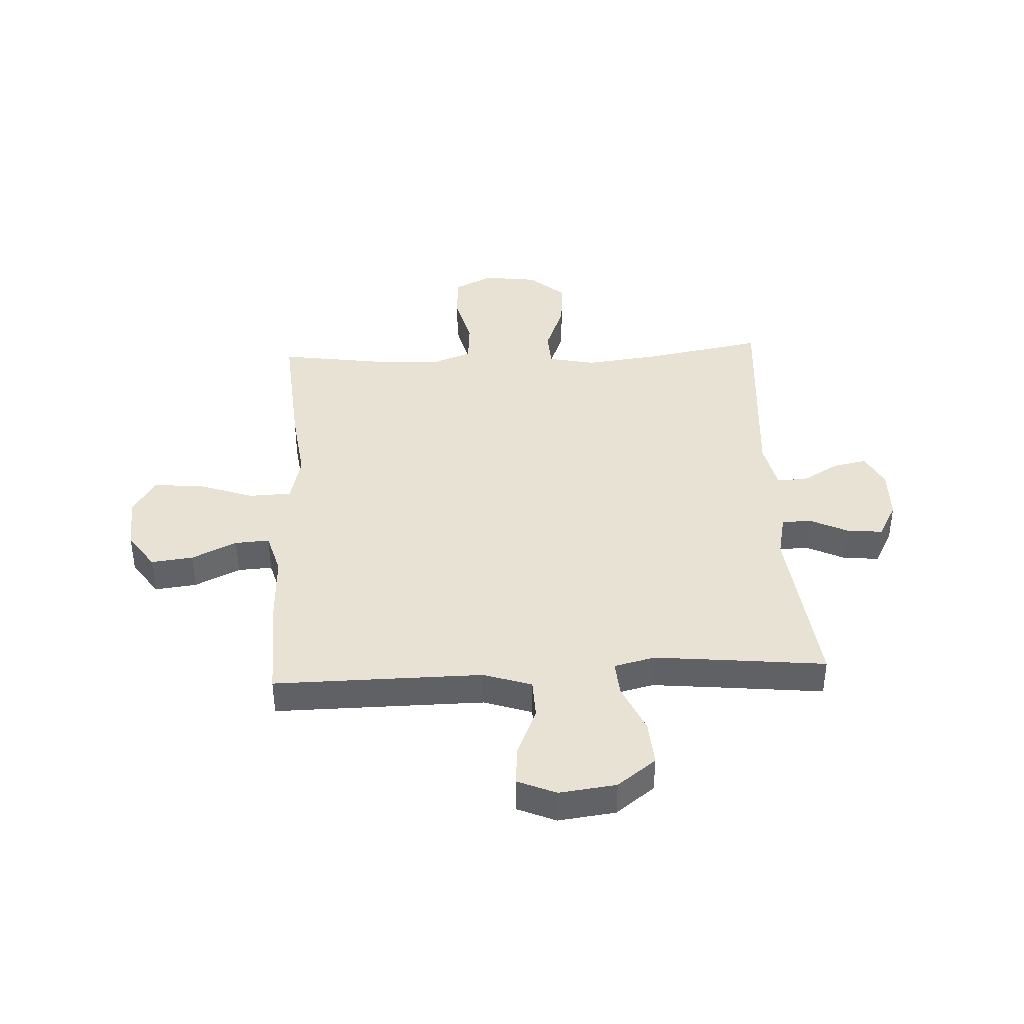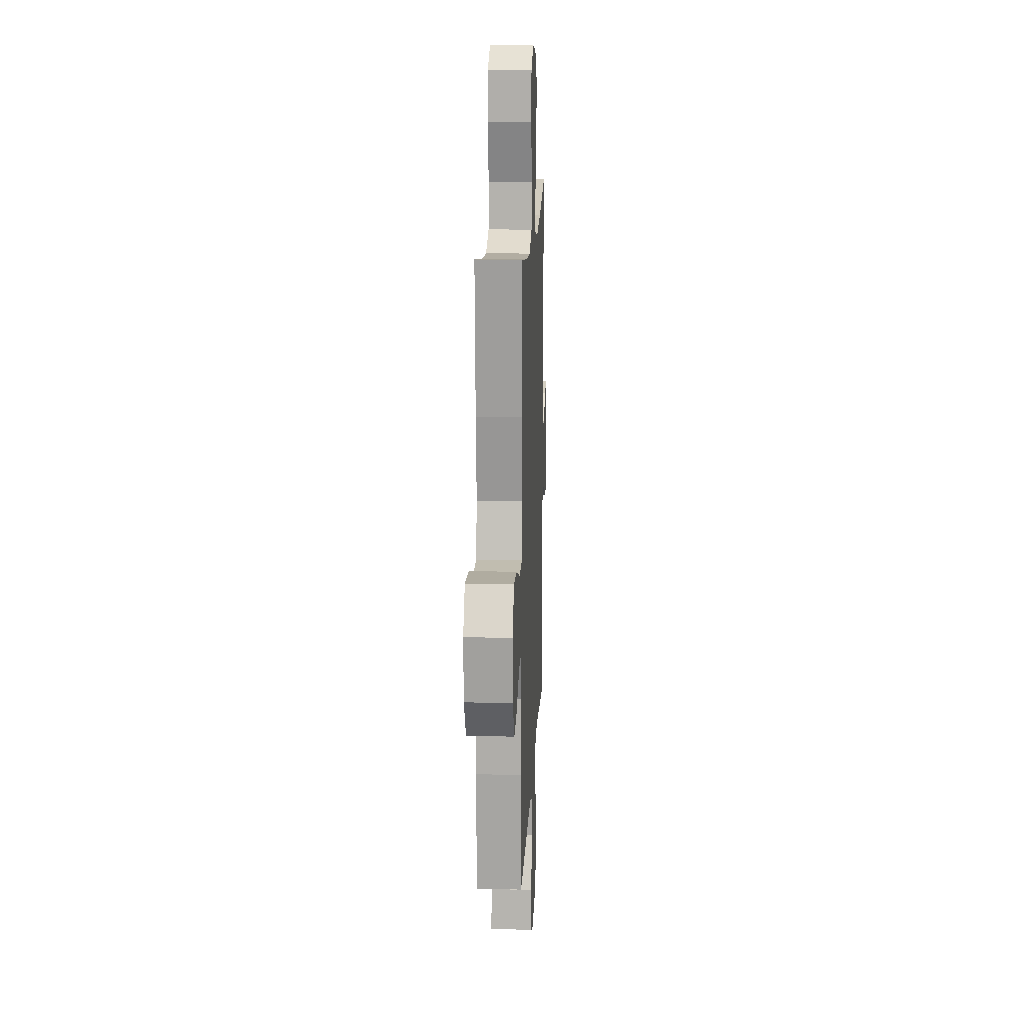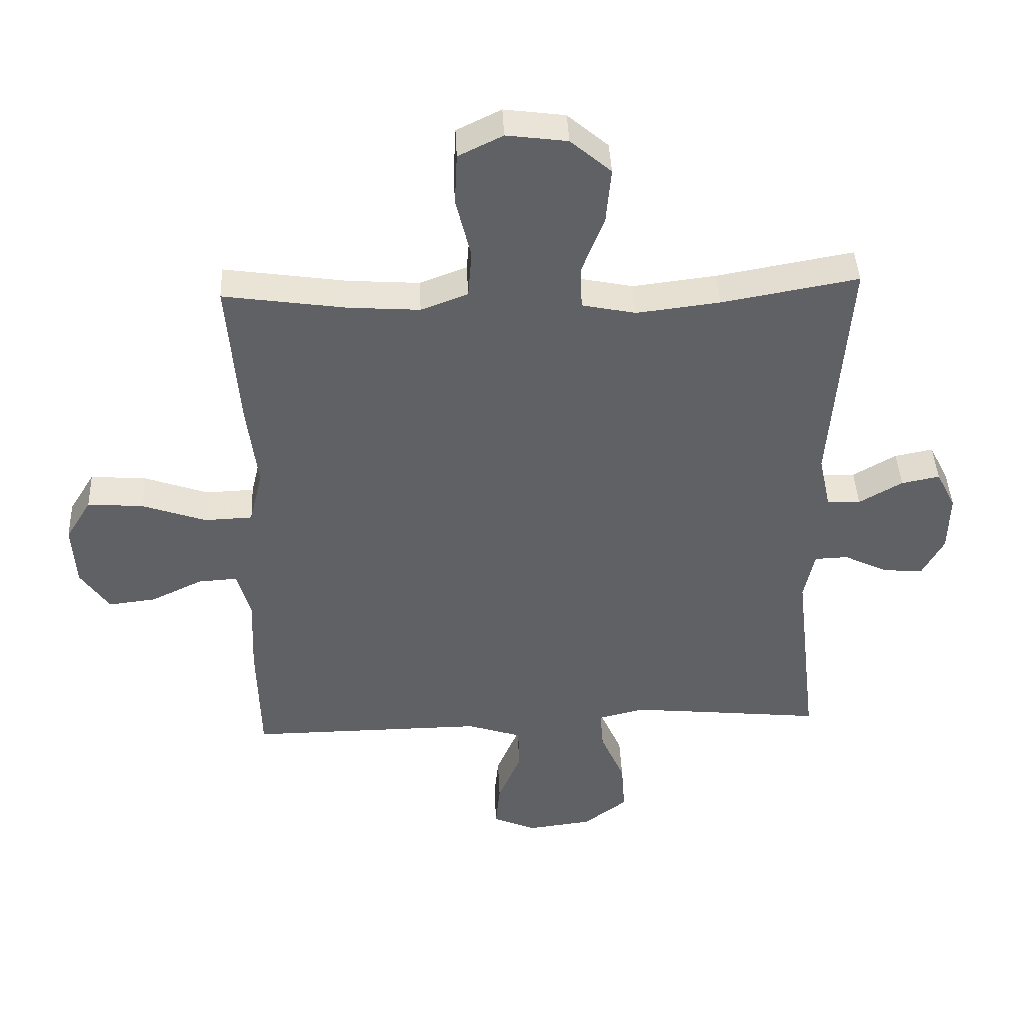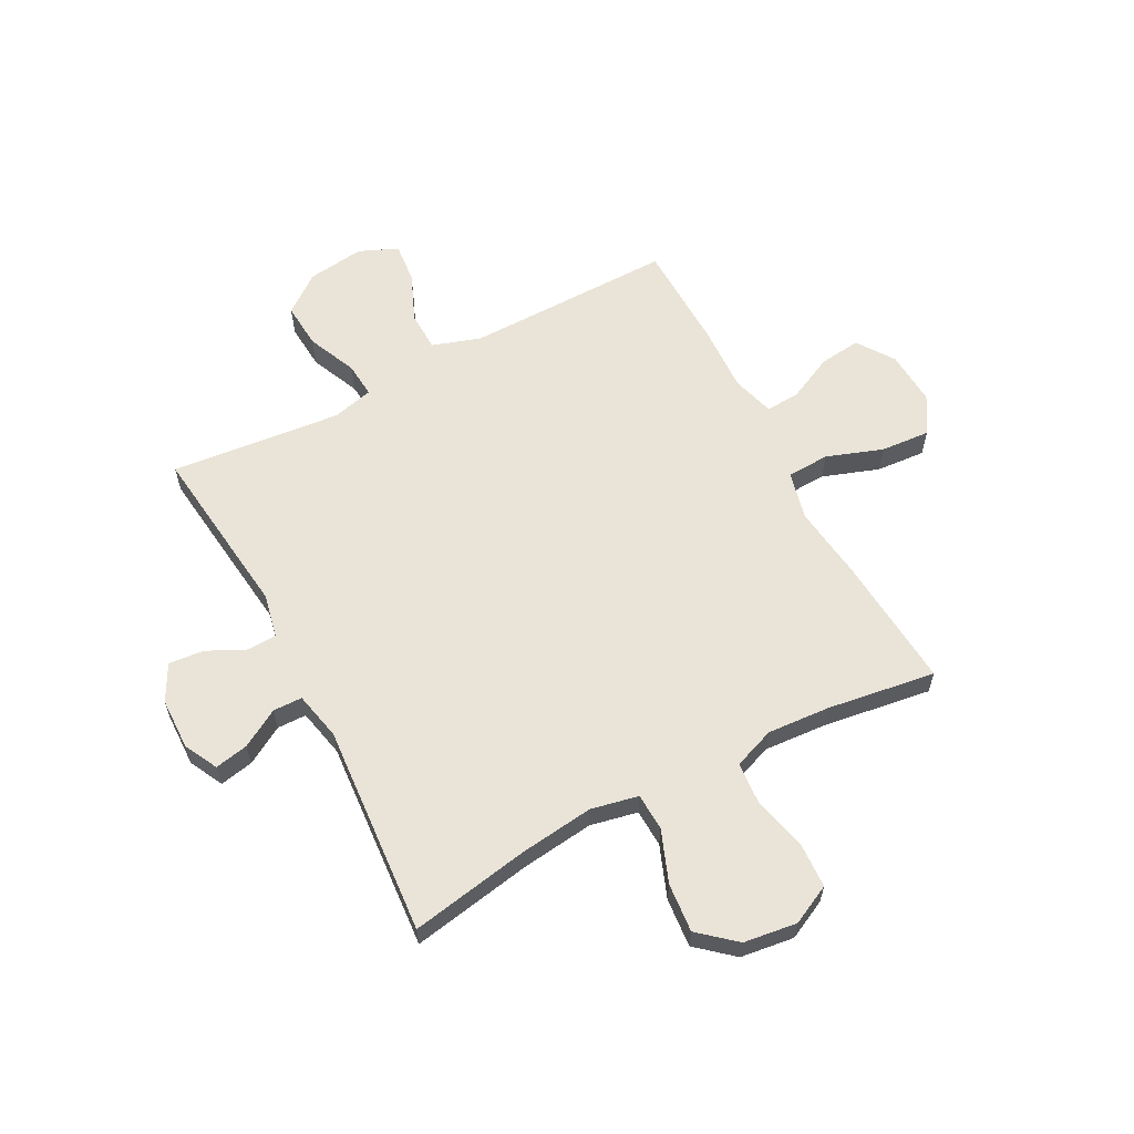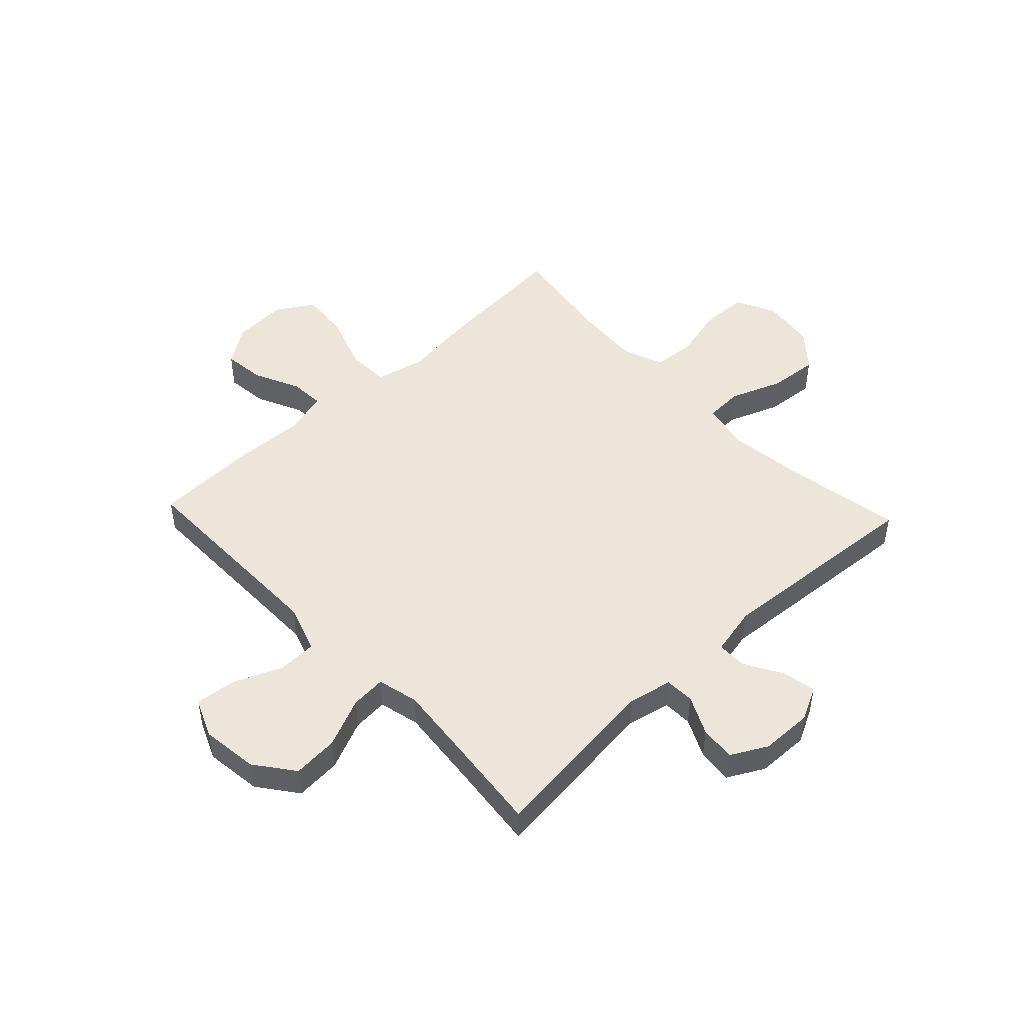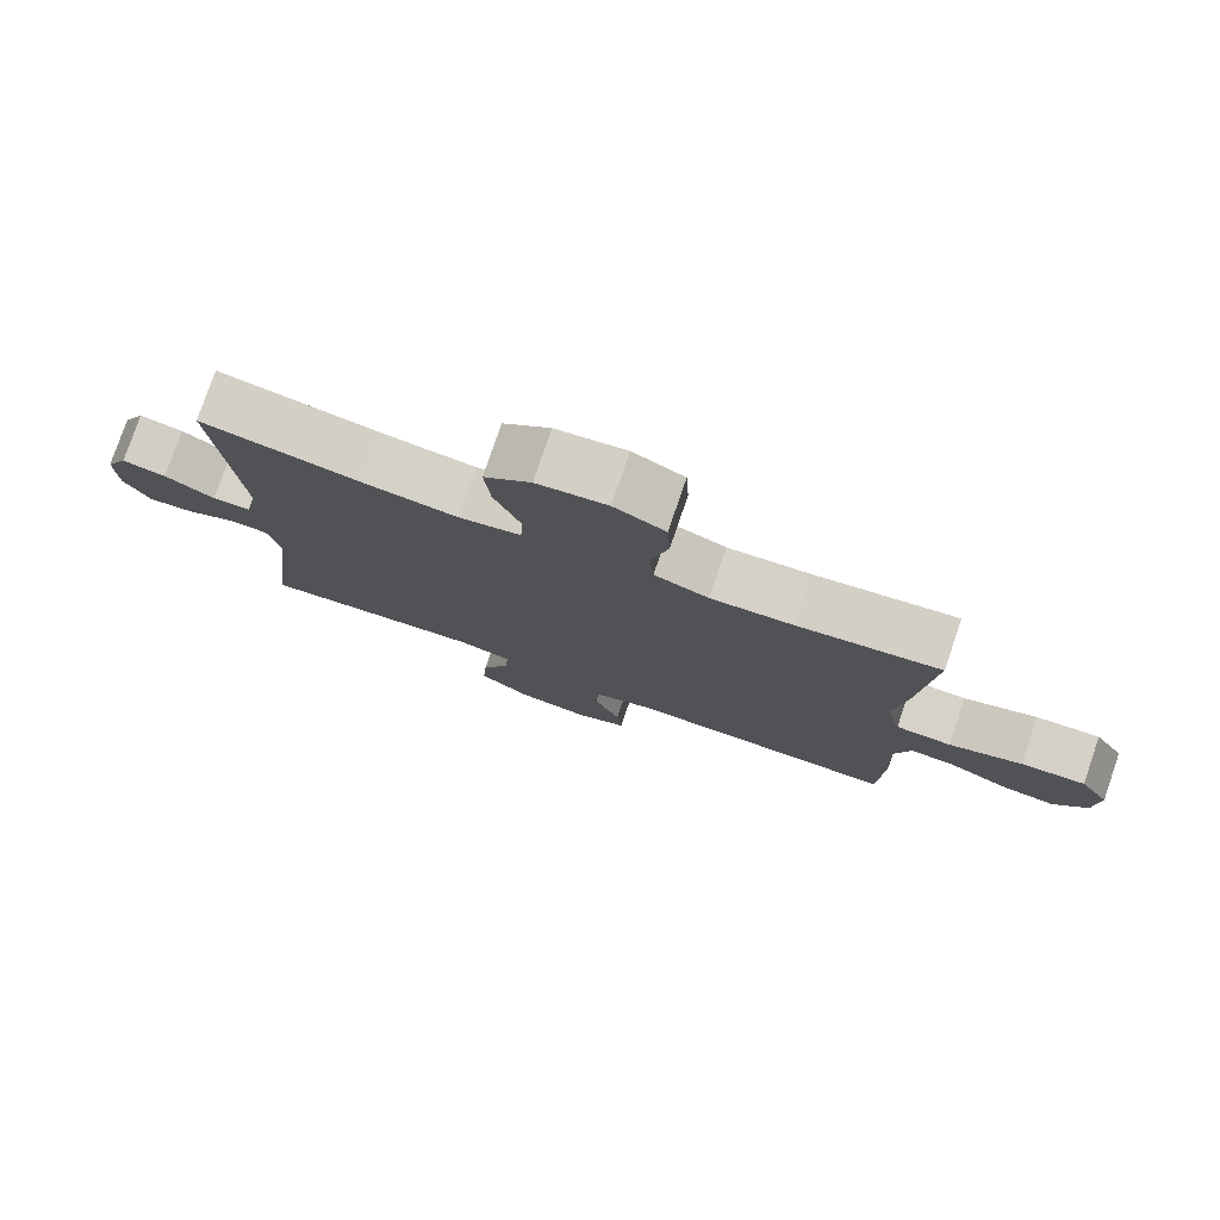
<metadata>
{"format":"obj","ext":"obj","renderer":"f3d","projection":"perspective","resolution":1024,"background":"white","views":[{"elev":40.0,"azim":177.1,"up":"+Y"},{"elev":14.5,"azim":92.6,"up":"+Z"},{"elev":42.2,"azim":177.4,"up":"+Z"},{"elev":60.9,"azim":-27.9,"up":"+Y"},{"elev":48.3,"azim":-133.3,"up":"+Y"},{"elev":78.4,"azim":18.9,"up":"+Z"}]}
</metadata>
<code>
v 0.5 0.07 0.5
v 0.481 0.07 0.258
v 0.464 0.07 0.123
v 0.485 0.07 0.035
v 0.562 0.07 0.032
v 0.664 0.07 0.068
v 0.753 0.07 0.075
v 0.794 0.07 0.008
v 0.788 0.07 -0.091
v 0.742 0.07 -0.158
v 0.666 0.07 -0.149
v 0.584 0.07 -0.11
v 0.522 0.07 -0.106
v 0.5 0.07 -0.183
v 0.505 0.07 -0.306
v 0.5 0.07 -0.5
v 0.258 0.07 -0.498
v 0.122 0.07 -0.497
v 0.035 0.07 -0.526
v 0.033 0.07 -0.597
v 0.07 0.07 -0.685
v 0.077 0.07 -0.758
v 0.007 0.07 -0.788
v -0.096 0.07 -0.775
v -0.166 0.07 -0.722
v -0.16 0.07 -0.639
v -0.121 0.07 -0.55
v -0.116 0.07 -0.486
v -0.19 0.07 -0.468
v -0.31 0.07 -0.48
v -0.5 0.07 -0.5
v -0.463 0.07 -0.182
v -0.48 0.07 -0.102
v -0.533 0.07 -0.1
v -0.603 0.07 -0.134
v -0.667 0.07 -0.14
v -0.702 0.07 -0.075
v -0.704 0.07 0.019
v -0.673 0.07 0.08
v -0.612 0.07 0.068
v -0.543 0.07 0.028
v -0.49 0.07 0.029
v -0.471 0.07 0.117
v -0.5 0.07 0.5
v -0.282 0.07 0.461
v -0.149 0.07 0.445
v -0.063 0.07 0.463
v -0.06 0.07 0.531
v -0.096 0.07 0.625
v -0.104 0.07 0.714
v -0.039 0.07 0.77
v 0.058 0.07 0.783
v 0.129 0.07 0.748
v 0.133 0.07 0.666
v 0.109 0.07 0.567
v 0.115 0.07 0.491
v 0.19 0.07 0.463
v 0.304 0.07 0.471
v 0.5 0 0.5
v 0.481 0 0.258
v 0.464 0 0.123
v 0.485 0 0.035
v 0.562 0 0.032
v 0.664 0 0.068
v 0.753 0 0.075
v 0.794 0 0.008
v 0.788 0 -0.091
v 0.742 0 -0.158
v 0.666 0 -0.149
v 0.584 0 -0.11
v 0.522 0 -0.106
v 0.5 0 -0.183
v 0.505 0 -0.306
v 0.5 0 -0.5
v 0.258 0 -0.498
v 0.122 0 -0.497
v 0.035 0 -0.526
v 0.033 0 -0.597
v 0.07 0 -0.685
v 0.077 0 -0.758
v 0.007 0 -0.788
v -0.096 0 -0.775
v -0.166 0 -0.722
v -0.16 0 -0.639
v -0.121 0 -0.55
v -0.116 0 -0.486
v -0.19 0 -0.468
v -0.31 0 -0.48
v -0.5 0 -0.5
v -0.463 0 -0.182
v -0.48 0 -0.102
v -0.533 0 -0.1
v -0.603 0 -0.134
v -0.667 0 -0.14
v -0.702 0 -0.075
v -0.704 0 0.019
v -0.673 0 0.08
v -0.612 0 0.068
v -0.543 0 0.028
v -0.49 0 0.029
v -0.471 0 0.117
v -0.5 0 0.5
v -0.282 0 0.461
v -0.149 0 0.445
v -0.063 0 0.463
v -0.06 0 0.531
v -0.096 0 0.625
v -0.104 0 0.714
v -0.039 0 0.77
v 0.058 0 0.783
v 0.129 0 0.748
v 0.133 0 0.666
v 0.109 0 0.567
v 0.115 0 0.491
v 0.19 0 0.463
v 0.304 0 0.471
f 53 54 55
f 52 53 55
f 51 52 55
f 50 51 55
f 49 50 55
f 48 49 55
f 47 48 55 56
f 46 47 56 57
f 43 44 45
f 42 43 45 46
f 39 40 41
f 38 39 41
f 37 38 41
f 36 37 41
f 35 36 41
f 34 35 41
f 33 34 41 42
f 42 46 57
f 33 42 57
f 32 33 57
f 25 26 27
f 24 25 27
f 23 24 27
f 22 23 27
f 21 22 27
f 20 21 27
f 19 20 27 28
f 18 19 28
f 17 18 28 29
f 16 17 29
f 15 16 29
f 14 15 29
f 10 11 12
f 9 10 12
f 8 9 12
f 7 8 12
f 6 7 12
f 5 6 12
f 4 5 12 13
f 58 1 2 3
f 58 3 4
f 57 58 4
f 32 57 4
f 31 32 4
f 30 31 4
f 14 29 30
f 13 14 30
f 4 13 30
f 113 112 111
f 113 111 110
f 113 110 109
f 113 109 108
f 113 108 107
f 113 107 106
f 114 113 106 105
f 115 114 105 104
f 103 102 101
f 104 103 101 100
f 99 98 97
f 99 97 96
f 99 96 95
f 99 95 94
f 99 94 93
f 99 93 92
f 100 99 92 91
f 115 104 100
f 115 100 91
f 115 91 90
f 85 84 83
f 85 83 82
f 85 82 81
f 85 81 80
f 85 80 79
f 85 79 78
f 86 85 78 77
f 86 77 76
f 87 86 76 75
f 87 75 74
f 87 74 73
f 87 73 72
f 70 69 68
f 70 68 67
f 70 67 66
f 70 66 65
f 70 65 64
f 70 64 63
f 71 70 63 62
f 61 60 59 116
f 62 61 116
f 62 116 115
f 62 115 90
f 62 90 89
f 62 89 88
f 88 87 72
f 88 72 71
f 88 71 62
f 1 59 60 2
f 2 60 61 3
f 3 61 62 4
f 4 62 63 5
f 5 63 64 6
f 6 64 65 7
f 7 65 66 8
f 8 66 67 9
f 9 67 68 10
f 10 68 69 11
f 11 69 70 12
f 12 70 71 13
f 13 71 72 14
f 14 72 73 15
f 15 73 74 16
f 16 74 75 17
f 17 75 76 18
f 18 76 77 19
f 19 77 78 20
f 20 78 79 21
f 21 79 80 22
f 22 80 81 23
f 23 81 82 24
f 24 82 83 25
f 25 83 84 26
f 26 84 85 27
f 27 85 86 28
f 28 86 87 29
f 29 87 88 30
f 30 88 89 31
f 31 89 90 32
f 32 90 91 33
f 33 91 92 34
f 34 92 93 35
f 35 93 94 36
f 36 94 95 37
f 37 95 96 38
f 38 96 97 39
f 39 97 98 40
f 40 98 99 41
f 41 99 100 42
f 42 100 101 43
f 43 101 102 44
f 44 102 103 45
f 45 103 104 46
f 46 104 105 47
f 47 105 106 48
f 48 106 107 49
f 49 107 108 50
f 50 108 109 51
f 51 109 110 52
f 52 110 111 53
f 53 111 112 54
f 54 112 113 55
f 55 113 114 56
f 56 114 115 57
f 57 115 116 58
f 58 116 59 1

</code>
